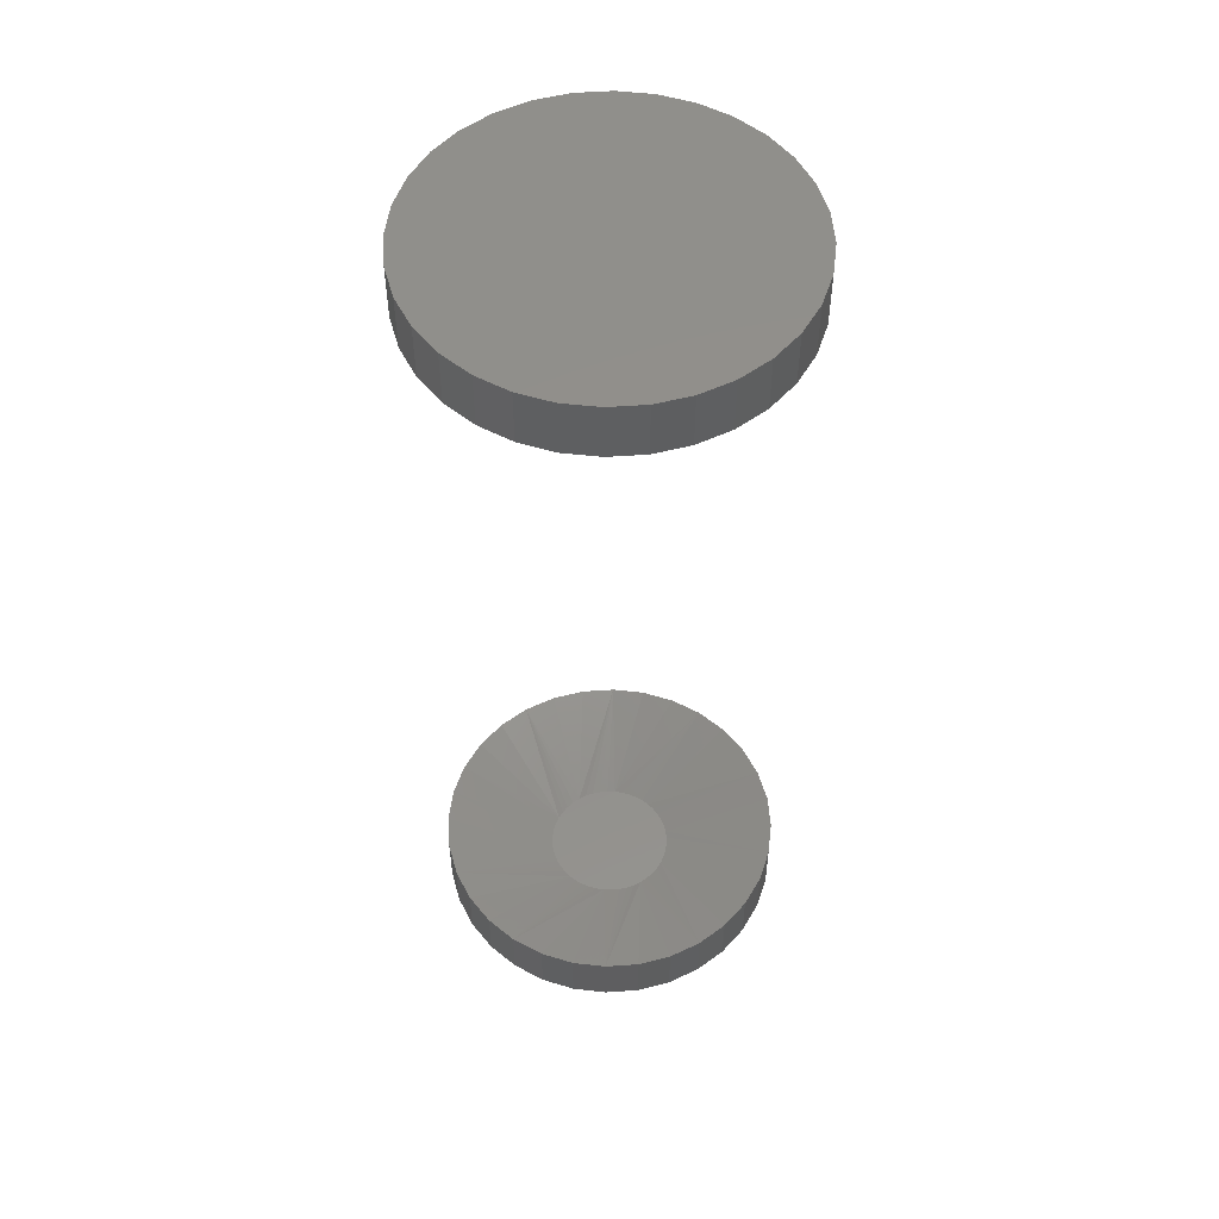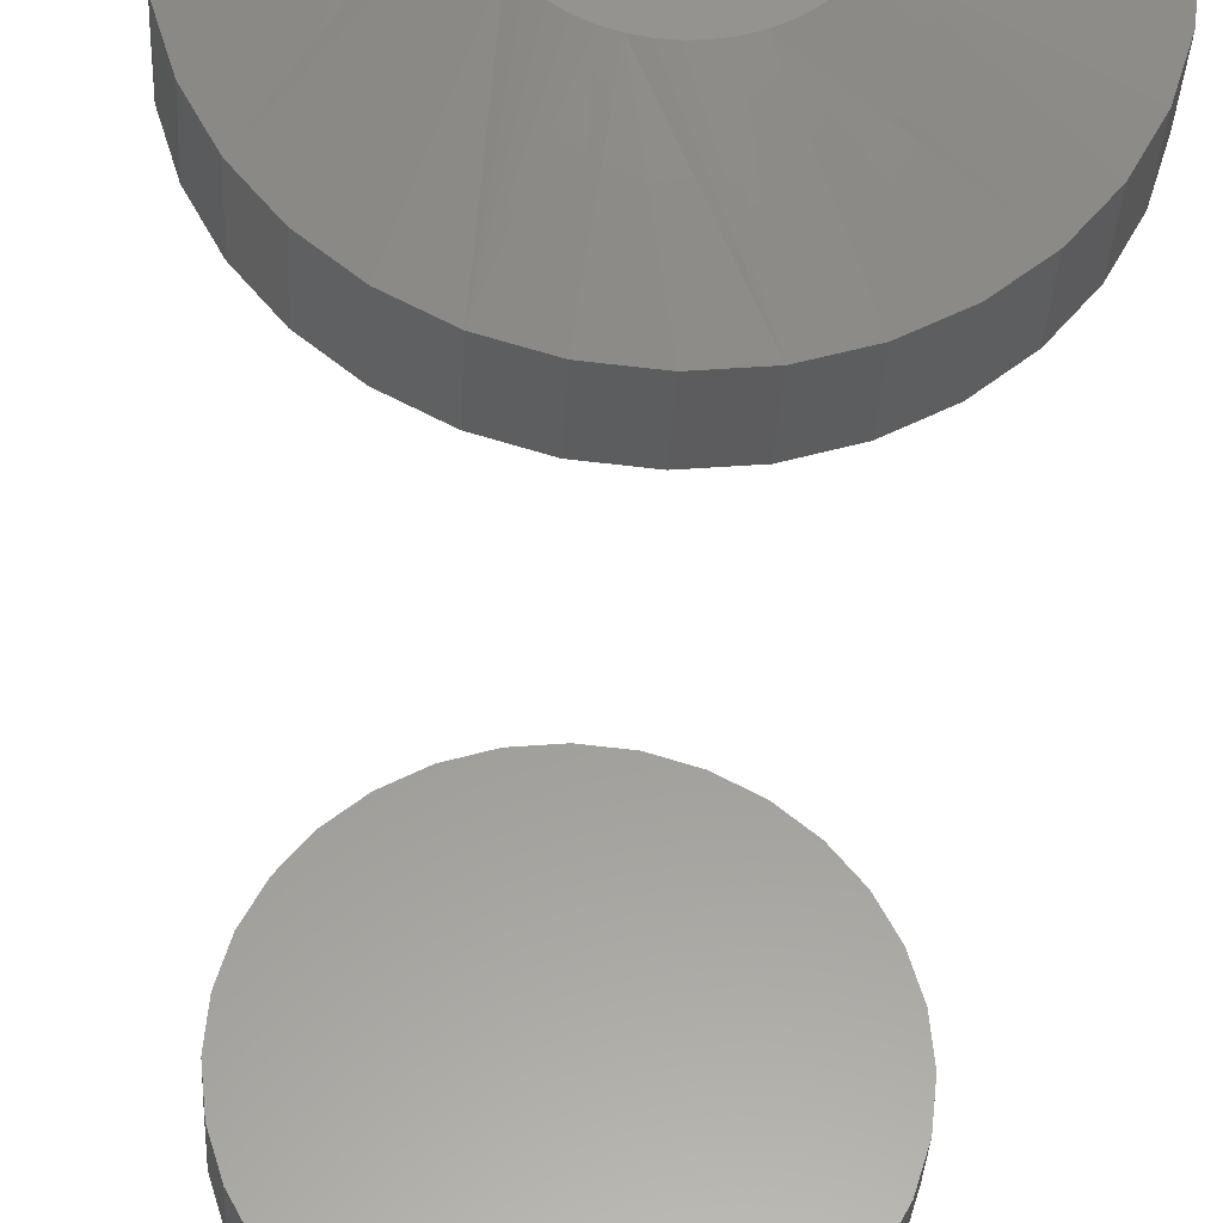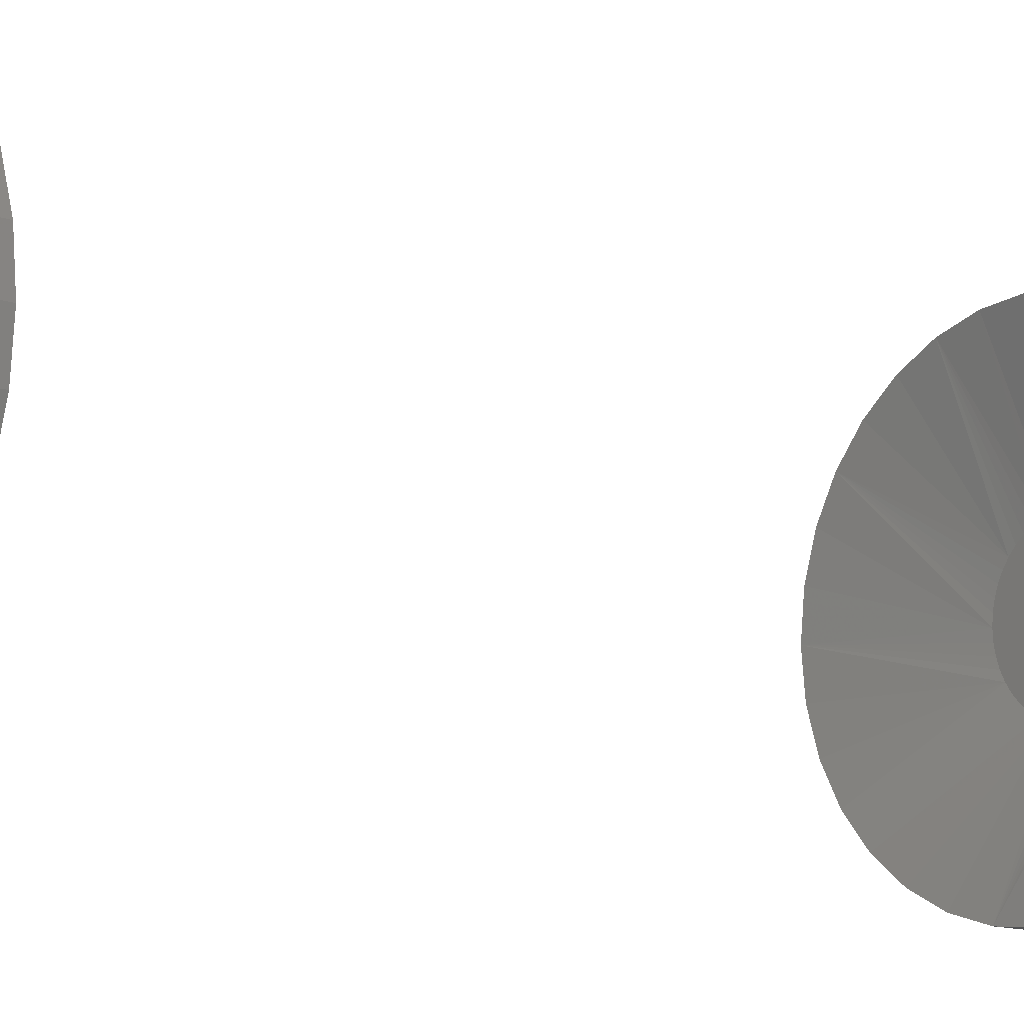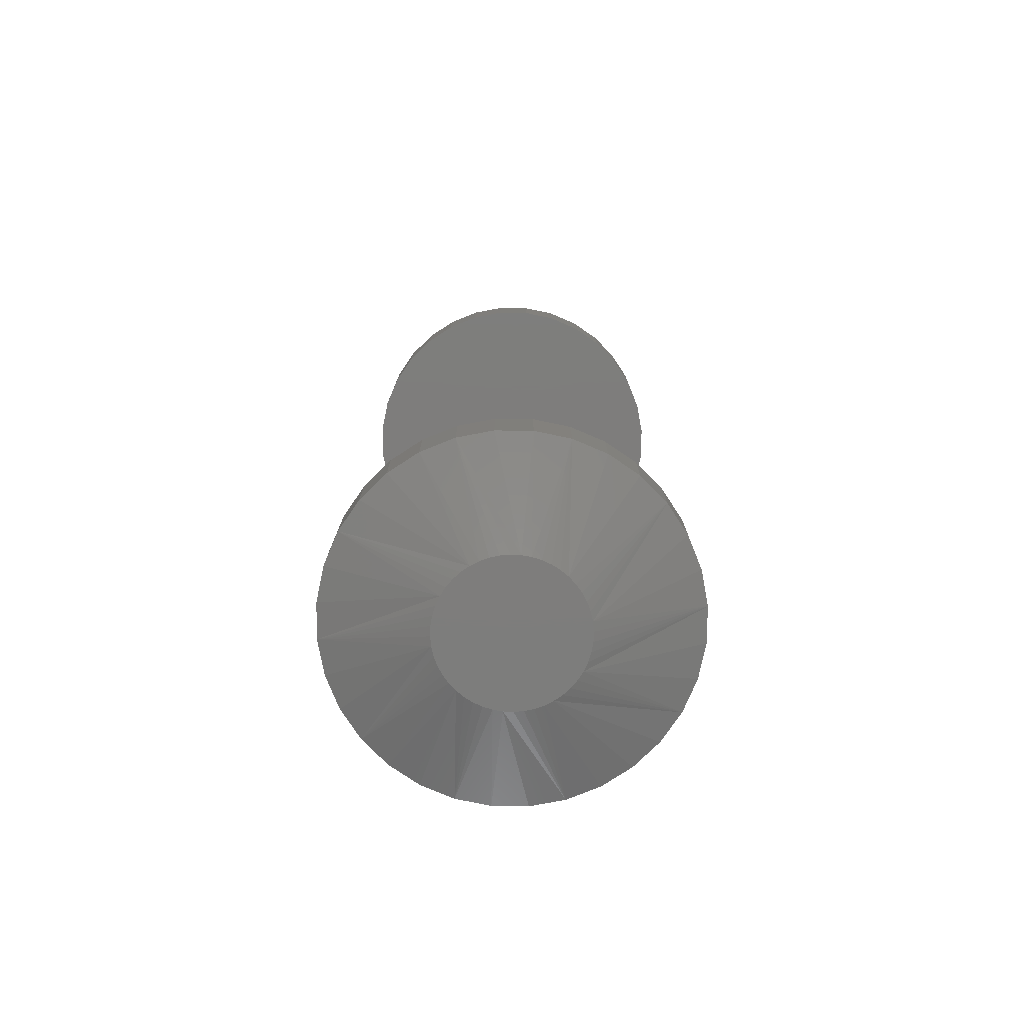
<metadata>
{"format":"stl","ext":"stl","renderer":"f3d","projection":"perspective","resolution":1024,"background":"white","views":[{"elev":52.9,"azim":57.6,"up":"+Y"},{"elev":-30.9,"azim":-2.7,"up":"+Z"},{"elev":-11.4,"azim":-132.2,"up":"+Z"},{"elev":-77.0,"azim":151.3,"up":"+Y"}]}
</metadata>
<code>
# stl→obj: 224 verts, 440 faces
v -0.1484 -0.7023 1.837e-17
v -0.1484 -0.7517 1.837e-17
v -0.1456 -0.7023 0.02926
v -0.1456 -0.7517 0.02926
v -0.137 -0.7023 0.0574
v -0.137 -0.7517 0.0574
v -0.1232 -0.7023 0.08334
v -0.1232 -0.7517 0.08334
v -0.1045 -0.7023 0.1061
v -0.1045 -0.7517 0.1061
v -0.08177 -0.7023 0.1247
v -0.08177 -0.7517 0.1247
v -0.05584 -0.7023 0.1386
v -0.05584 -0.7517 0.1386
v -0.0277 -0.7023 0.1471
v -0.0277 -0.7517 0.1471
v 0.001563 -0.7023 0.15
v 0.001563 -0.7517 0.15
v 0.03083 -0.7023 0.1471
v 0.03083 -0.7517 0.1471
v 0.05897 -0.7023 0.1386
v 0.05897 -0.7517 0.1386
v 0.0849 -0.7023 0.1247
v 0.0849 -0.7517 0.1247
v 0.1076 -0.7023 0.1061
v 0.1076 -0.7517 0.1061
v 0.1263 -0.7023 0.08334
v 0.1263 -0.7517 0.08334
v 0.1401 -0.7023 0.0574
v 0.1401 -0.7517 0.0574
v 0.1487 -0.7023 0.02926
v 0.1487 -0.7517 0.02926
v 0.1516 -0.7023 -1.837e-17
v 0.1516 -0.7517 1.937e-16
v -0.1484 0.03125 1.837e-17
v -0.1484 -0.01562 1.837e-17
v -0.1456 0.03125 0.02926
v -0.1456 -0.01562 0.02926
v -0.137 0.03125 0.0574
v -0.137 -0.01562 0.0574
v -0.1232 0.03125 0.08334
v -0.1232 -0.01562 0.08334
v -0.1045 0.03125 0.1061
v -0.1045 -0.01562 0.1061
v -0.08177 0.03125 0.1247
v -0.08177 -0.01562 0.1247
v -0.05584 0.03125 0.1386
v -0.05584 -0.01562 0.1386
v -0.0277 0.03125 0.1471
v -0.0277 -0.01562 0.1471
v 0.001563 0.03125 0.15
v 0.001563 -0.01562 0.15
v 0.03083 0.03125 0.1471
v 0.03083 -0.01562 0.1471
v 0.05897 0.03125 0.1386
v 0.05897 -0.01562 0.1386
v 0.0849 0.03125 0.1247
v 0.0849 -0.01562 0.1247
v 0.1076 0.03125 0.1061
v 0.1076 -0.01562 0.1061
v 0.1263 0.03125 0.08334
v 0.1263 -0.01562 0.08334
v 0.1401 0.03125 0.0574
v 0.1401 -0.01562 0.0574
v 0.1487 0.03125 0.02926
v 0.1487 -0.01562 0.02926
v 0.1516 0.03125 -1.837e-17
v 0.1516 -0.01562 -1.837e-17
v 0.1487 -0.7023 -0.02926
v 0.1487 -0.7517 -0.02926
v 0.1401 -0.7023 -0.0574
v 0.1401 -0.7517 -0.0574
v 0.1263 -0.7023 -0.08334
v 0.1263 -0.7517 -0.08334
v 0.1076 -0.7023 -0.1061
v 0.1076 -0.7517 -0.1061
v 0.0849 -0.7023 -0.1247
v 0.0849 -0.7517 -0.1247
v 0.05897 -0.7023 -0.1386
v 0.05897 -0.7517 -0.1386
v 0.03083 -0.7023 -0.1471
v 0.03083 -0.7517 -0.1471
v 0.001563 -0.7023 -0.15
v 0.001563 -0.7517 -0.15
v -0.0277 -0.7023 -0.1471
v -0.0277 -0.7517 -0.1471
v -0.05584 -0.7023 -0.1386
v -0.05584 -0.7517 -0.1386
v -0.08177 -0.7023 -0.1247
v -0.08177 -0.7517 -0.1247
v -0.1045 -0.7023 -0.1061
v -0.1045 -0.7517 -0.1061
v -0.1232 -0.7023 -0.08334
v -0.1232 -0.7517 -0.08334
v -0.137 -0.7023 -0.0574
v -0.137 -0.7517 -0.0574
v -0.1456 -0.7023 -0.02926
v -0.1456 -0.7517 -0.02926
v 0.1487 0.03125 -0.02926
v 0.1487 -0.01562 -0.02926
v 0.1401 0.03125 -0.0574
v 0.1401 -0.01562 -0.0574
v 0.1263 0.03125 -0.08334
v 0.1263 -0.01562 -0.08334
v 0.1076 0.03125 -0.1061
v 0.1076 -0.01562 -0.1061
v 0.0849 0.03125 -0.1247
v 0.0849 -0.01562 -0.1247
v 0.05897 0.03125 -0.1386
v 0.05897 -0.01562 -0.1386
v 0.03083 0.03125 -0.1471
v 0.03083 -0.01562 -0.1471
v 0.001563 0.03125 -0.15
v 0.001563 -0.01562 -0.15
v -0.0277 0.03125 -0.1471
v -0.0277 -0.01562 -0.1471
v -0.05584 0.03125 -0.1386
v -0.05584 -0.01562 -0.1386
v -0.08177 0.03125 -0.1247
v -0.08177 -0.01562 -0.1247
v -0.1045 0.03125 -0.1061
v -0.1045 -0.01562 -0.1061
v -0.1232 0.03125 -0.08334
v -0.1232 -0.01562 -0.08334
v -0.137 0.03125 -0.0574
v -0.137 -0.01562 -0.0574
v -0.1456 0.03125 -0.02926
v -0.1456 -0.01562 -0.02926
v 0.04398 -0.7344 0.03302
v 0.01533 -0.7344 0.05193
v 0.02193 -0.7344 0.04973
v -0.01881 -0.7344 0.04973
v -0.01221 -0.7344 0.05193
v -0.0448 -0.7344 0.02719
v -0.04086 -0.7344 0.03302
v 0.05528 -0.7344 1.029e-16
v 0.0548 -0.7344 0.007138
v 0.05339 -0.7344 0.01413
v 0.05108 -0.7344 0.02086
v 0.04793 -0.7344 0.02719
v 0.03932 -0.7344 0.03827
v 0.03403 -0.7344 0.04285
v 0.0282 -0.7344 0.04669
v 0.008504 -0.7344 0.05327
v 0.001563 -0.7344 0.05371
v -0.005379 -0.7344 0.05327
v -0.02508 -0.7344 0.04669
v -0.03091 -0.7344 0.04285
v -0.0362 -0.7344 0.03827
v -0.04796 -0.7344 0.02086
v -0.05027 -0.7344 0.01413
v -0.05168 -0.7344 0.007138
v -0.05215 -0.7344 1.38e-16
v -0.04086 -0.7344 -0.03302
v -0.01221 -0.7344 -0.05193
v -0.01881 -0.7344 -0.04973
v 0.02193 -0.7344 -0.04973
v 0.01533 -0.7344 -0.05193
v 0.04793 -0.7344 -0.02719
v 0.04398 -0.7344 -0.03302
v -0.05168 -0.7344 -0.007138
v -0.05027 -0.7344 -0.01413
v -0.04796 -0.7344 -0.02086
v -0.0448 -0.7344 -0.02719
v -0.0362 -0.7344 -0.03827
v -0.03091 -0.7344 -0.04285
v -0.02508 -0.7344 -0.04669
v -0.005379 -0.7344 -0.05327
v 0.001563 -0.7344 -0.05371
v 0.008504 -0.7344 -0.05327
v 0.0282 -0.7344 -0.04669
v 0.03403 -0.7344 -0.04285
v 0.03932 -0.7344 -0.03827
v 0.05108 -0.7344 -0.02086
v 0.05339 -0.7344 -0.01413
v 0.0548 -0.7344 -0.007138
v 0.001563 -0.7812 0.06132
v -0.006362 -0.7812 0.06081
v -0.01416 -0.7812 0.05929
v 0.009487 -0.7812 0.06081
v 0.01728 -0.7812 0.05929
v -0.02169 -0.7812 0.05677
v 0.02482 -0.7812 0.05677
v -0.02885 -0.7812 0.0533
v 0.03198 -0.7812 0.0533
v -0.03551 -0.7812 0.04892
v 0.03863 -0.7812 0.04892
v -0.04154 -0.7812 0.04369
v 0.04467 -0.7812 0.04369
v -0.04686 -0.7812 0.0377
v 0.04999 -0.7812 0.0377
v -0.05137 -0.7812 0.03104
v 0.05449 -0.7812 0.03104
v -0.05497 -0.7812 0.02381
v 0.0581 -0.7812 0.02381
v -0.05761 -0.7812 0.01613
v 0.06073 -0.7812 0.01613
v -0.05922 -0.7812 0.008148
v 0.06234 -0.7812 0.008148
v 0.06234 -0.7812 -0.008148
v -0.05761 -0.7812 -0.01613
v 0.06073 -0.7812 -0.01613
v -0.05497 -0.7812 -0.02381
v 0.0581 -0.7812 -0.02381
v -0.05137 -0.7812 -0.03104
v 0.05449 -0.7812 -0.03104
v -0.04686 -0.7812 -0.0377
v 0.04999 -0.7812 -0.0377
v -0.04154 -0.7812 -0.04369
v 0.04467 -0.7812 -0.04369
v -0.03551 -0.7812 -0.04892
v 0.03863 -0.7812 -0.04892
v -0.02885 -0.7812 -0.0533
v 0.03198 -0.7812 -0.0533
v -0.02169 -0.7812 -0.05677
v 0.02482 -0.7812 -0.05677
v -0.01416 -0.7812 -0.05929
v 0.01728 -0.7812 -0.05929
v -0.006362 -0.7812 -0.06081
v 0.001563 -0.7812 -0.06132
v 0.009487 -0.7812 -0.06081
v 0.06288 -0.7812 4.032e-16
v -0.05976 -0.7812 4.431e-16
v -0.05922 -0.7812 -0.008148
f 1 2 3
f 3 2 4
f 3 4 5
f 5 4 6
f 5 6 7
f 7 6 8
f 7 8 9
f 9 8 10
f 9 10 11
f 11 10 12
f 11 12 13
f 13 12 14
f 13 14 15
f 15 14 16
f 15 16 17
f 17 16 18
f 17 18 19
f 19 18 20
f 19 20 21
f 21 20 22
f 21 22 23
f 23 22 24
f 23 24 25
f 25 24 26
f 25 26 27
f 27 26 28
f 27 28 29
f 29 28 30
f 29 30 31
f 31 30 32
f 31 32 33
f 33 32 34
f 35 36 37
f 37 36 38
f 37 38 39
f 39 38 40
f 39 40 41
f 41 40 42
f 41 42 43
f 43 42 44
f 43 44 45
f 45 44 46
f 45 46 47
f 47 46 48
f 47 48 49
f 49 48 50
f 49 50 51
f 51 50 52
f 51 52 53
f 53 52 54
f 53 54 55
f 55 54 56
f 55 56 57
f 57 56 58
f 57 58 59
f 59 58 60
f 59 60 61
f 61 60 62
f 61 62 63
f 63 62 64
f 63 64 65
f 65 64 66
f 65 66 67
f 67 66 68
f 33 34 69
f 69 34 70
f 69 70 71
f 71 70 72
f 71 72 73
f 73 72 74
f 73 74 75
f 75 74 76
f 75 76 77
f 77 76 78
f 77 78 79
f 79 78 80
f 79 80 81
f 81 80 82
f 81 82 83
f 83 82 84
f 83 84 85
f 85 84 86
f 85 86 87
f 87 86 88
f 87 88 89
f 89 88 90
f 89 90 91
f 91 90 92
f 91 92 93
f 93 92 94
f 93 94 95
f 95 94 96
f 95 96 97
f 97 96 98
f 97 98 1
f 1 98 2
f 67 68 99
f 99 68 100
f 99 100 101
f 101 100 102
f 101 102 103
f 103 102 104
f 103 104 105
f 105 104 106
f 105 106 107
f 107 106 108
f 107 108 109
f 109 108 110
f 109 110 111
f 111 110 112
f 111 112 113
f 113 112 114
f 113 114 115
f 115 114 116
f 115 116 117
f 117 116 118
f 117 118 119
f 119 118 120
f 119 120 121
f 121 120 122
f 121 122 123
f 123 122 124
f 123 124 125
f 125 124 126
f 125 126 127
f 127 126 128
f 127 128 35
f 35 128 36
f 50 54 52
f 54 50 48
f 54 48 56
f 110 116 112
f 112 116 114
f 56 48 58
f 58 48 46
f 58 46 60
f 60 46 44
f 60 44 62
f 62 44 42
f 62 42 64
f 64 42 40
f 64 40 66
f 66 40 38
f 66 38 68
f 68 38 36
f 68 36 100
f 100 36 128
f 100 128 102
f 102 128 126
f 102 126 104
f 104 126 124
f 104 124 106
f 106 124 122
f 106 122 108
f 108 122 120
f 108 120 110
f 110 120 118
f 110 118 116
f 129 23 25
f 130 17 19
f 19 131 130
f 132 11 13
f 13 133 132
f 134 3 5
f 5 7 134
f 134 7 135
f 27 136 137
f 27 137 138
f 27 138 139
f 27 139 140
f 27 140 129
f 27 129 25
f 21 23 129
f 21 129 141
f 21 141 142
f 21 142 143
f 21 143 131
f 21 131 19
f 15 17 130
f 15 130 144
f 15 144 145
f 15 145 146
f 15 146 133
f 15 133 13
f 9 11 132
f 9 132 147
f 9 147 148
f 9 148 149
f 9 149 135
f 9 135 7
f 1 3 134
f 1 134 150
f 1 150 151
f 1 151 152
f 1 152 153
f 136 27 29
f 136 29 31
f 136 31 33
f 154 89 91
f 155 83 85
f 85 156 155
f 157 77 79
f 79 158 157
f 159 69 71
f 71 73 159
f 159 73 160
f 93 153 161
f 93 161 162
f 93 162 163
f 93 163 164
f 93 164 154
f 93 154 91
f 87 89 154
f 87 154 165
f 87 165 166
f 87 166 167
f 87 167 156
f 87 156 85
f 81 83 155
f 81 155 168
f 81 168 169
f 81 169 170
f 81 170 158
f 81 158 79
f 75 77 157
f 75 157 171
f 75 171 172
f 75 172 173
f 75 173 160
f 75 160 73
f 33 69 159
f 33 159 174
f 33 174 175
f 33 175 176
f 33 176 136
f 153 93 95
f 153 95 97
f 153 97 1
f 51 53 49
f 47 49 53
f 55 47 53
f 111 115 109
f 113 115 111
f 115 117 109
f 109 117 119
f 109 119 107
f 107 119 121
f 107 121 105
f 105 121 123
f 105 123 103
f 103 123 125
f 103 125 101
f 101 125 127
f 101 127 99
f 99 127 35
f 99 35 67
f 67 35 37
f 67 37 65
f 65 37 39
f 65 39 63
f 63 39 41
f 63 41 61
f 61 41 43
f 61 43 59
f 59 43 45
f 59 45 57
f 57 45 47
f 57 47 55
f 177 178 179
f 180 177 179
f 180 179 181
f 181 179 182
f 181 182 183
f 183 182 184
f 183 184 185
f 185 184 186
f 185 186 187
f 187 186 188
f 187 188 189
f 189 188 190
f 189 190 191
f 191 190 192
f 191 192 193
f 193 192 194
f 193 194 195
f 195 194 196
f 195 196 197
f 197 196 198
f 197 198 199
f 200 201 202
f 202 201 203
f 202 203 204
f 204 203 205
f 204 205 206
f 206 205 207
f 206 207 208
f 208 207 209
f 208 209 210
f 210 209 211
f 210 211 212
f 212 211 213
f 212 213 214
f 214 213 215
f 214 215 216
f 216 215 217
f 216 217 218
f 218 217 219
f 218 219 220
f 218 220 221
f 199 198 222
f 222 198 223
f 222 223 200
f 200 223 224
f 200 224 201
f 26 24 191
f 20 18 181
f 181 183 20
f 14 12 182
f 182 179 14
f 6 4 192
f 192 8 6
f 190 8 192
f 28 26 191
f 28 191 193
f 28 193 195
f 28 195 197
f 28 197 199
f 28 199 222
f 22 20 183
f 22 183 185
f 22 185 187
f 22 187 189
f 22 189 191
f 22 191 24
f 16 14 179
f 16 179 178
f 16 178 177
f 16 177 180
f 16 180 181
f 16 181 18
f 10 8 190
f 10 190 188
f 10 188 186
f 10 186 184
f 10 184 182
f 10 182 12
f 2 223 198
f 2 198 196
f 2 196 194
f 2 194 192
f 2 192 4
f 222 34 32
f 222 32 30
f 222 30 28
f 92 90 207
f 86 84 217
f 217 215 86
f 80 78 216
f 216 218 80
f 72 70 206
f 206 74 72
f 208 74 206
f 94 92 207
f 94 207 205
f 94 205 203
f 94 203 201
f 94 201 224
f 94 224 223
f 88 86 215
f 88 215 213
f 88 213 211
f 88 211 209
f 88 209 207
f 88 207 90
f 82 80 218
f 82 218 221
f 82 221 220
f 82 220 219
f 82 219 217
f 82 217 84
f 76 74 208
f 76 208 210
f 76 210 212
f 76 212 214
f 76 214 216
f 76 216 78
f 34 222 200
f 34 200 202
f 34 202 204
f 34 204 206
f 34 206 70
f 223 2 98
f 223 98 96
f 223 96 94
f 133 146 145
f 133 145 144
f 130 133 144
f 132 133 130
f 131 132 130
f 147 132 131
f 143 147 131
f 148 147 143
f 142 148 143
f 149 148 142
f 141 149 142
f 135 149 141
f 129 135 141
f 134 135 129
f 140 134 129
f 150 134 140
f 139 150 140
f 151 150 139
f 138 151 139
f 152 151 138
f 137 152 138
f 175 162 176
f 163 162 175
f 174 163 175
f 164 163 174
f 159 164 174
f 154 164 159
f 160 154 159
f 165 154 160
f 173 165 160
f 166 165 173
f 172 166 173
f 167 166 172
f 171 167 172
f 156 167 171
f 157 156 171
f 155 156 157
f 158 155 157
f 168 155 158
f 169 168 158
f 170 169 158
f 162 161 176
f 176 161 153
f 176 153 136
f 136 153 152
f 136 152 137

</code>
